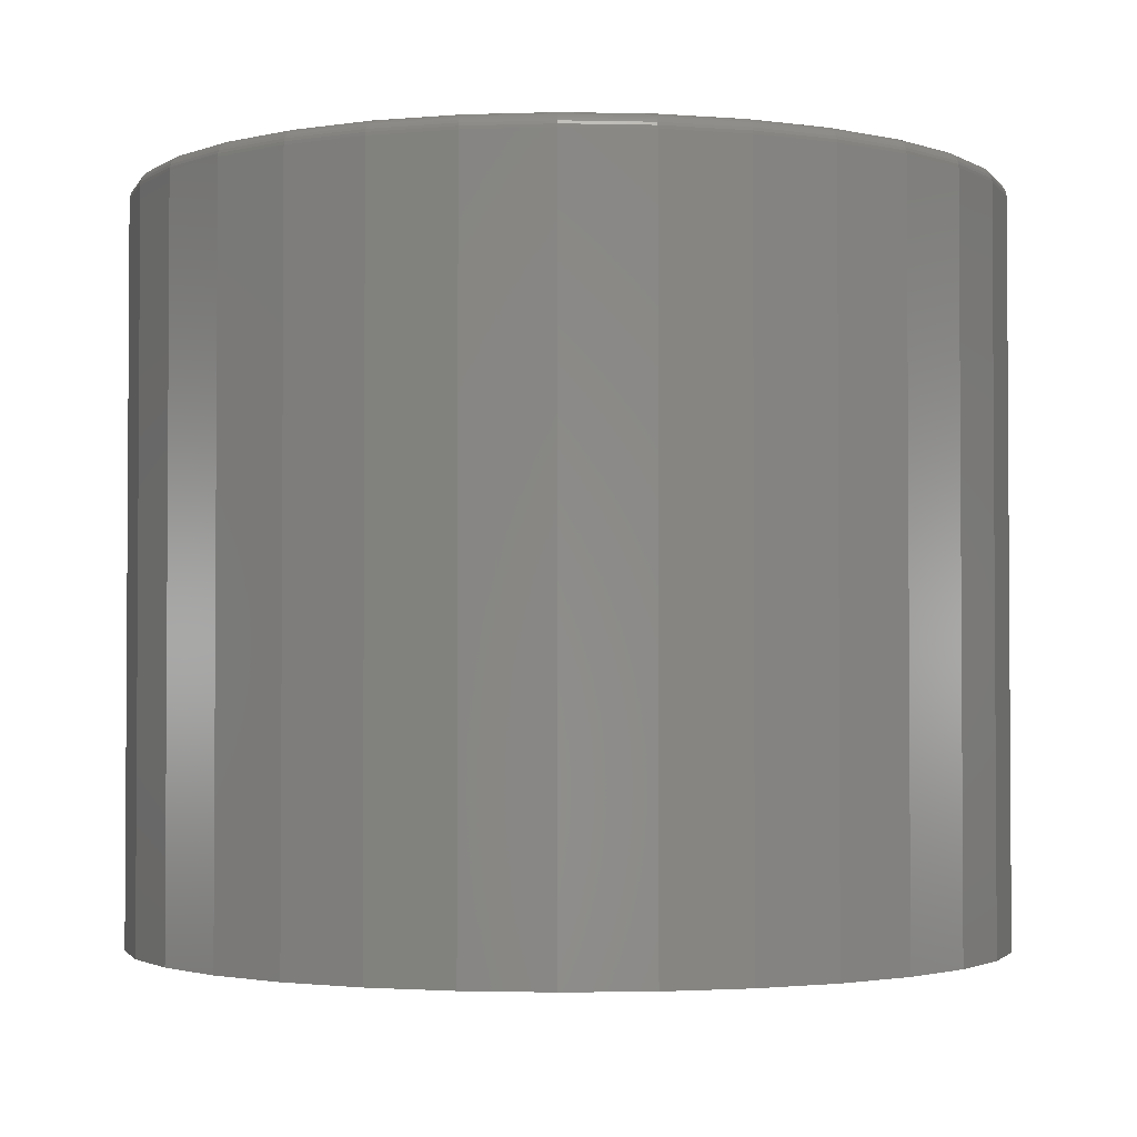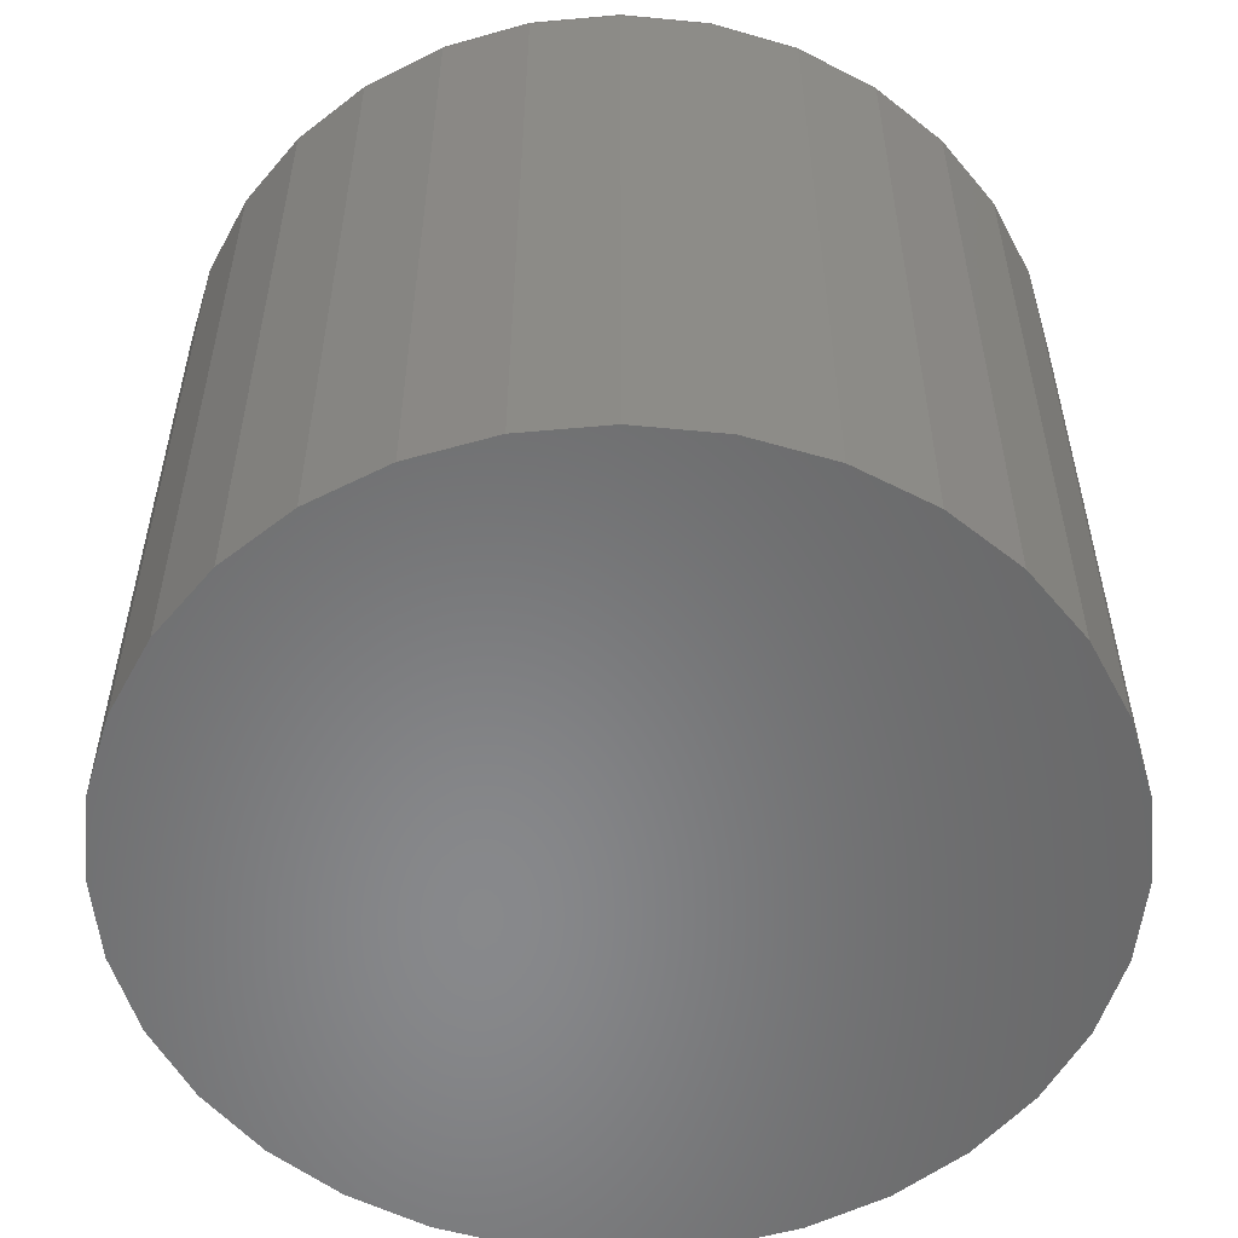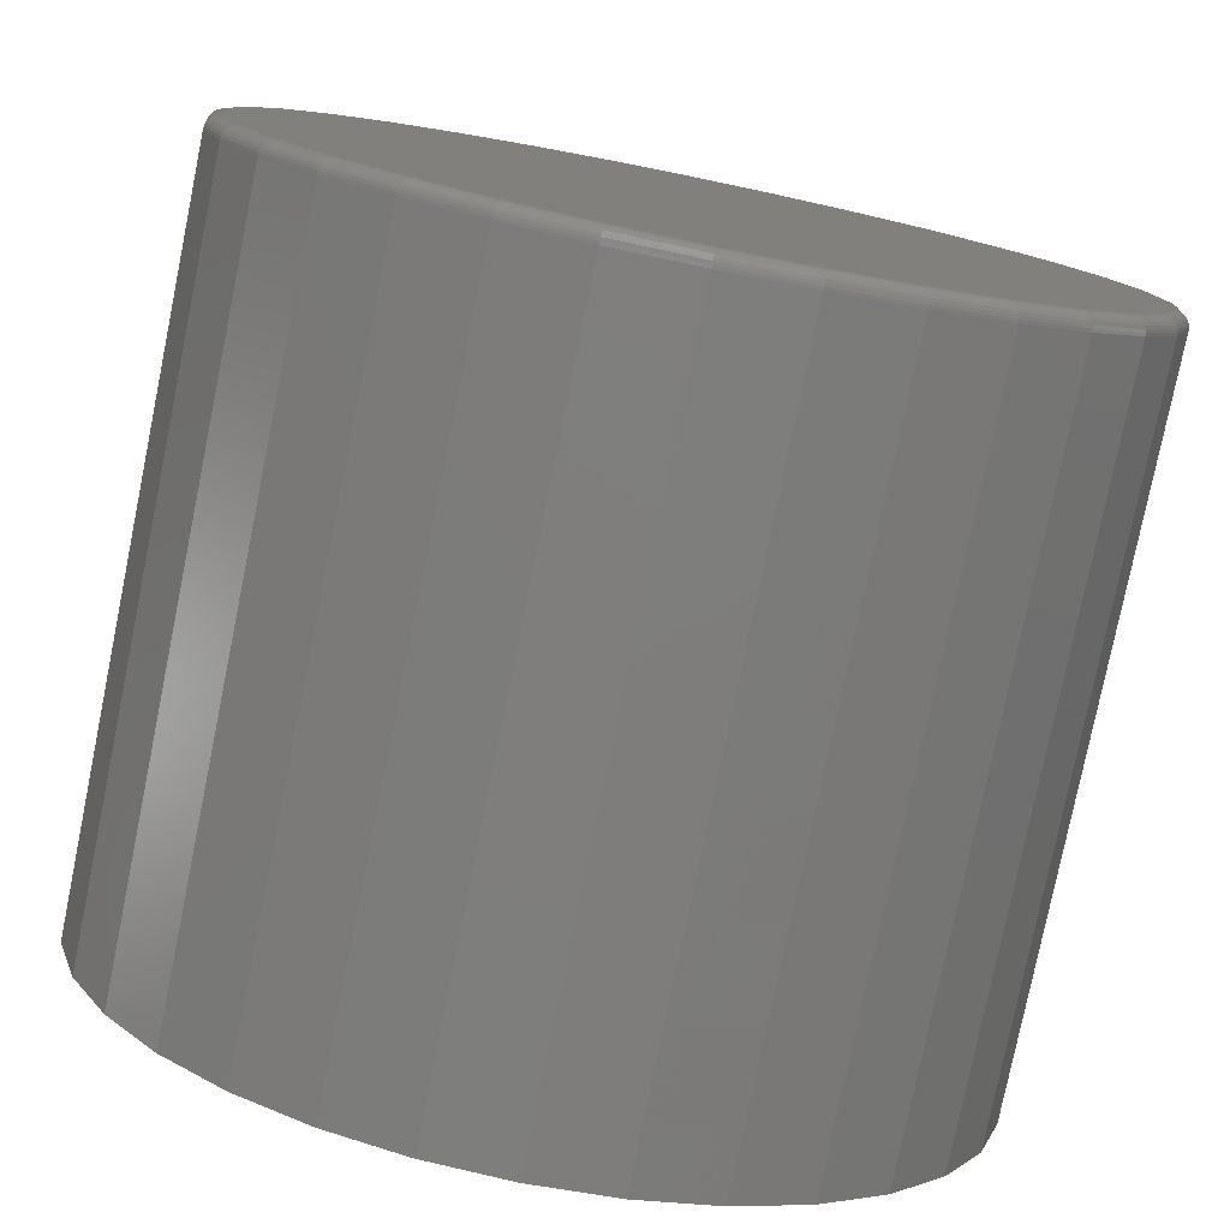
<metadata>
{"format":"stl","ext":"stl","renderer":"f3d","projection":"perspective","resolution":1024,"background":"white","views":[{"elev":-2.3,"azim":68.7,"up":"+Z"},{"elev":-55.0,"azim":-157.7,"up":"+Z"},{"elev":-78.4,"azim":-11.5,"up":"+Y"}]}
</metadata>
<code>
# stl→obj: 320 verts, 636 faces
v -0.08177 0.4144 0.75
v 0.08309 0.4144 0.75
v 0.0006579 0.4225 0.75
v 0.1624 0.3904 0.75
v -0.161 0.3904 0.75
v 0.2354 0.3513 0.75
v -0.2341 0.3513 0.75
v 0.2994 0.2988 0.75
v -0.2981 0.2988 0.75
v 0.352 0.2347 0.75
v -0.3507 0.2347 0.75
v 0.391 0.1617 0.75
v -0.3897 0.1617 0.75
v 0.4151 0.08243 0.75
v -0.4138 0.08243 0.75
v 0.4232 -4.643e-16 0.75
v -0.4219 2.538e-16 0.75
v 0.4151 -0.08243 0.75
v -0.4138 -0.08243 0.75
v 0.391 -0.1617 0.75
v -0.3897 -0.1617 0.75
v 0.352 -0.2347 0.75
v -0.3507 -0.2347 0.75
v 0.2994 -0.2988 0.75
v -0.2981 -0.2988 0.75
v 0.2354 -0.3513 0.75
v -0.2341 -0.3513 0.75
v 0.1624 -0.3904 0.75
v -0.161 -0.3904 0.75
v 0.08309 -0.4144 0.75
v -0.08177 -0.4144 0.75
v 0.0006579 -0.4225 0.75
v 0.4388 0 0
v 0.4388 -4.965e-16 0.7344
v 0.4304 -0.08548 0
v 0.4304 -0.08548 0.7344
v 0.4055 -0.1677 0
v 0.4055 -0.1677 0.7344
v 0.365 -0.2434 0
v 0.365 -0.2434 0.7344
v 0.3105 -0.3098 0
v 0.3105 -0.3098 0.7344
v 0.2441 -0.3643 0
v 0.2441 -0.3643 0.7344
v 0.1683 -0.4048 0
v 0.1683 -0.4048 0.7344
v 0.08614 -0.4297 0
v 0.08614 -0.4297 0.7344
v 0.0006579 -0.4382 0
v 0.0006579 -0.4382 0.7344
v -0.08482 -0.4297 0
v -0.08482 -0.4297 0.7344
v -0.167 -0.4048 0
v -0.167 -0.4048 0.7344
v -0.2428 -0.3643 0
v -0.2428 -0.3643 0.7344
v -0.3092 -0.3098 0
v -0.3092 -0.3098 0.7344
v -0.3637 -0.2434 0
v -0.3637 -0.2434 0.7344
v -0.4041 -0.1677 0
v -0.4041 -0.1677 0.7344
v -0.4291 -0.08548 0
v -0.4291 -0.08548 0.7344
v -0.4375 5.366e-17 0
v -0.4375 2.482e-16 0.7344
v -0.4291 0.08548 0
v -0.4291 0.08548 0.7344
v -0.4041 0.1677 0
v -0.4041 0.1677 0.7344
v -0.3637 0.2434 0
v -0.3637 0.2434 0.7344
v -0.3092 0.3098 0
v -0.3092 0.3098 0.7344
v -0.2428 0.3643 0
v -0.2428 0.3643 0.7344
v -0.167 0.4048 0
v -0.167 0.4048 0.7344
v -0.08482 0.4297 0
v -0.08482 0.4297 0.7344
v 0.0006579 0.4382 0
v 0.0006579 0.4382 0.7344
v 0.08614 0.4297 0
v 0.08614 0.4297 0.7344
v 0.1683 0.4048 0
v 0.1683 0.4048 0.7344
v 0.2441 0.3643 0
v 0.2441 0.3643 0.7344
v 0.3105 0.3098 0
v 0.3105 0.3098 0.7344
v 0.365 0.2434 0
v 0.365 0.2434 0.7344
v 0.4055 0.1677 0
v 0.4055 0.1677 0.7344
v 0.4304 0.08548 0
v 0.4304 0.08548 0.7344
v 0.4262 5.551e-17 0.7497
v 0.4181 -0.08303 0.7497
v 0.4292 2.776e-17 0.7488
v 0.4209 -0.0836 0.7488
v 0.4319 2.776e-17 0.7474
v 0.4236 -0.08413 0.7474
v 0.4342 0 0.7454
v 0.4259 -0.08459 0.7454
v 0.4362 0 0.7431
v 0.4278 -0.08497 0.7431
v 0.4376 0 0.7404
v 0.4292 -0.08525 0.7404
v 0.4385 0 0.7374
v 0.4301 -0.08542 0.7374
v -0.4167 -0.08303 0.7497
v -0.4249 2.776e-16 0.7497
v -0.4196 -0.0836 0.7488
v -0.4279 2.498e-16 0.7488
v -0.4223 -0.08413 0.7474
v -0.4306 2.498e-16 0.7474
v -0.4246 -0.08459 0.7454
v -0.4329 3.053e-16 0.7454
v -0.4265 -0.08497 0.7431
v -0.4349 3.053e-16 0.7431
v -0.4279 -0.08525 0.7404
v -0.4363 3.053e-16 0.7404
v -0.4288 -0.08542 0.7374
v -0.4372 3.053e-16 0.7374
v -0.3925 -0.1629 0.7497
v -0.3952 -0.164 0.7488
v -0.3977 -0.165 0.7474
v -0.3999 -0.1659 0.7454
v -0.4017 -0.1667 0.7431
v -0.403 -0.1672 0.7404
v -0.4039 -0.1676 0.7374
v -0.3532 -0.2364 0.7497
v -0.3556 -0.2381 0.7488
v -0.3579 -0.2396 0.7474
v -0.3599 -0.2409 0.7454
v -0.3615 -0.242 0.7431
v -0.3627 -0.2428 0.7404
v -0.3634 -0.2433 0.7374
v -0.3003 -0.3009 0.7497
v -0.3023 -0.303 0.7488
v -0.3043 -0.3049 0.7474
v -0.3059 -0.3066 0.7454
v -0.3073 -0.308 0.7431
v -0.3083 -0.309 0.7404
v -0.309 -0.3096 0.7374
v -0.2358 -0.3539 0.7497
v -0.2374 -0.3563 0.7488
v -0.2389 -0.3585 0.7474
v -0.2402 -0.3605 0.7454
v -0.2413 -0.3621 0.7431
v -0.2421 -0.3633 0.7404
v -0.2426 -0.3641 0.7374
v -0.1622 -0.3932 0.7497
v -0.1633 -0.3959 0.7488
v -0.1644 -0.3984 0.7474
v -0.1653 -0.4006 0.7454
v -0.166 -0.4024 0.7431
v -0.1666 -0.4037 0.7404
v -0.1669 -0.4045 0.7374
v -0.08237 -0.4174 0.7497
v -0.08294 -0.4203 0.7488
v -0.08347 -0.4229 0.7474
v -0.08393 -0.4253 0.7454
v -0.08431 -0.4272 0.7431
v -0.08459 -0.4286 0.7404
v -0.08476 -0.4294 0.7374
v 0.0006579 -0.4256 0.7497
v 0.0006579 -0.4285 0.7488
v 0.0006579 -0.4312 0.7474
v 0.0006579 -0.4336 0.7454
v 0.0006579 -0.4355 0.7431
v 0.0006579 -0.437 0.7404
v 0.0006579 -0.4379 0.7374
v 0.08368 -0.4174 0.7497
v 0.08426 -0.4203 0.7488
v 0.08478 -0.4229 0.7474
v 0.08525 -0.4253 0.7454
v 0.08562 -0.4272 0.7431
v 0.08591 -0.4286 0.7404
v 0.08608 -0.4294 0.7374
v 0.1635 -0.3932 0.7497
v 0.1646 -0.3959 0.7488
v 0.1657 -0.3984 0.7474
v 0.1666 -0.4006 0.7454
v 0.1673 -0.4024 0.7431
v 0.1679 -0.4037 0.7404
v 0.1682 -0.4045 0.7374
v 0.2371 -0.3539 0.7497
v 0.2387 -0.3563 0.7488
v 0.2402 -0.3585 0.7474
v 0.2415 -0.3605 0.7454
v 0.2426 -0.3621 0.7431
v 0.2434 -0.3633 0.7404
v 0.2439 -0.3641 0.7374
v 0.3016 -0.3009 0.7497
v 0.3037 -0.303 0.7488
v 0.3056 -0.3049 0.7474
v 0.3072 -0.3066 0.7454
v 0.3086 -0.308 0.7431
v 0.3096 -0.309 0.7404
v 0.3103 -0.3096 0.7374
v 0.3545 -0.2364 0.7497
v 0.357 -0.2381 0.7488
v 0.3592 -0.2396 0.7474
v 0.3612 -0.2409 0.7454
v 0.3628 -0.242 0.7431
v 0.364 -0.2428 0.7404
v 0.3647 -0.2433 0.7374
v 0.3938 -0.1629 0.7497
v 0.3966 -0.164 0.7488
v 0.399 -0.165 0.7474
v 0.4012 -0.1659 0.7454
v 0.403 -0.1667 0.7431
v 0.4044 -0.1672 0.7404
v 0.4052 -0.1676 0.7374
v -0.4167 0.08303 0.7497
v -0.4196 0.0836 0.7488
v -0.4223 0.08413 0.7474
v -0.4246 0.08459 0.7454
v -0.4265 0.08497 0.7431
v -0.4279 0.08525 0.7404
v -0.4288 0.08542 0.7374
v 0.4181 0.08303 0.7497
v 0.4209 0.0836 0.7488
v 0.4236 0.08413 0.7474
v 0.4259 0.08459 0.7454
v 0.4278 0.08497 0.7431
v 0.4292 0.08525 0.7404
v 0.4301 0.08542 0.7374
v 0.3938 0.1629 0.7497
v 0.3966 0.164 0.7488
v 0.399 0.165 0.7474
v 0.4012 0.1659 0.7454
v 0.403 0.1667 0.7431
v 0.4044 0.1672 0.7404
v 0.4052 0.1676 0.7374
v 0.3545 0.2364 0.7497
v 0.357 0.2381 0.7488
v 0.3592 0.2396 0.7474
v 0.3612 0.2409 0.7454
v 0.3628 0.242 0.7431
v 0.364 0.2428 0.7404
v 0.3647 0.2433 0.7374
v 0.3016 0.3009 0.7497
v 0.3037 0.303 0.7488
v 0.3056 0.3049 0.7474
v 0.3072 0.3066 0.7454
v 0.3086 0.308 0.7431
v 0.3096 0.309 0.7404
v 0.3103 0.3096 0.7374
v 0.2371 0.3539 0.7497
v 0.2387 0.3563 0.7488
v 0.2402 0.3585 0.7474
v 0.2415 0.3605 0.7454
v 0.2426 0.3621 0.7431
v 0.2434 0.3633 0.7404
v 0.2439 0.3641 0.7374
v 0.1635 0.3932 0.7497
v 0.1646 0.3959 0.7488
v 0.1657 0.3984 0.7474
v 0.1666 0.4006 0.7454
v 0.1673 0.4024 0.7431
v 0.1679 0.4037 0.7404
v 0.1682 0.4045 0.7374
v 0.08368 0.4174 0.7497
v 0.08426 0.4203 0.7488
v 0.08478 0.4229 0.7474
v 0.08525 0.4253 0.7454
v 0.08562 0.4272 0.7431
v 0.08591 0.4286 0.7404
v 0.08608 0.4294 0.7374
v 0.0006579 0.4256 0.7497
v 0.0006579 0.4285 0.7488
v 0.0006579 0.4312 0.7474
v 0.0006579 0.4336 0.7454
v 0.0006579 0.4355 0.7431
v 0.0006579 0.437 0.7404
v 0.0006579 0.4379 0.7374
v -0.08237 0.4174 0.7497
v -0.08294 0.4203 0.7488
v -0.08347 0.4229 0.7474
v -0.08393 0.4253 0.7454
v -0.08431 0.4272 0.7431
v -0.08459 0.4286 0.7404
v -0.08476 0.4294 0.7374
v -0.1622 0.3932 0.7497
v -0.1633 0.3959 0.7488
v -0.1644 0.3984 0.7474
v -0.1653 0.4006 0.7454
v -0.166 0.4024 0.7431
v -0.1666 0.4037 0.7404
v -0.1669 0.4045 0.7374
v -0.2358 0.3539 0.7497
v -0.2374 0.3563 0.7488
v -0.2389 0.3585 0.7474
v -0.2402 0.3605 0.7454
v -0.2413 0.3621 0.7431
v -0.2421 0.3633 0.7404
v -0.2426 0.3641 0.7374
v -0.3003 0.3009 0.7497
v -0.3023 0.303 0.7488
v -0.3043 0.3049 0.7474
v -0.3059 0.3066 0.7454
v -0.3073 0.308 0.7431
v -0.3083 0.309 0.7404
v -0.309 0.3096 0.7374
v -0.3532 0.2364 0.7497
v -0.3556 0.2381 0.7488
v -0.3579 0.2396 0.7474
v -0.3599 0.2409 0.7454
v -0.3615 0.242 0.7431
v -0.3627 0.2428 0.7404
v -0.3634 0.2433 0.7374
v -0.3925 0.1629 0.7497
v -0.3952 0.164 0.7488
v -0.3977 0.165 0.7474
v -0.3999 0.1659 0.7454
v -0.4017 0.1667 0.7431
v -0.403 0.1672 0.7404
v -0.4039 0.1676 0.7374
f 1 2 3
f 2 1 4
f 4 1 5
f 4 5 6
f 6 5 7
f 6 7 8
f 8 7 9
f 8 9 10
f 10 9 11
f 10 11 12
f 12 11 13
f 12 13 14
f 14 13 15
f 14 15 16
f 16 15 17
f 16 17 18
f 18 17 19
f 18 19 20
f 20 19 21
f 20 21 22
f 22 21 23
f 22 23 24
f 24 23 25
f 24 25 26
f 26 25 27
f 26 27 28
f 28 27 29
f 28 29 30
f 30 29 31
f 30 31 32
f 33 34 35
f 35 34 36
f 35 36 37
f 37 36 38
f 37 38 39
f 39 38 40
f 39 40 41
f 41 40 42
f 41 42 43
f 43 42 44
f 43 44 45
f 45 44 46
f 45 46 47
f 47 46 48
f 47 48 49
f 49 48 50
f 49 50 51
f 51 50 52
f 51 52 53
f 53 52 54
f 53 54 55
f 55 54 56
f 55 56 57
f 57 56 58
f 57 58 59
f 59 58 60
f 59 60 61
f 61 60 62
f 61 62 63
f 63 62 64
f 63 64 65
f 65 64 66
f 65 66 67
f 67 66 68
f 67 68 69
f 69 68 70
f 69 70 71
f 71 70 72
f 71 72 73
f 73 72 74
f 73 74 75
f 75 74 76
f 75 76 77
f 77 76 78
f 77 78 79
f 79 78 80
f 79 80 81
f 81 80 82
f 81 82 83
f 83 82 84
f 83 84 85
f 85 84 86
f 85 86 87
f 87 86 88
f 87 88 89
f 89 88 90
f 89 90 91
f 91 90 92
f 91 92 93
f 93 92 94
f 93 94 95
f 95 94 96
f 95 96 33
f 33 96 34
f 16 18 97
f 97 18 98
f 97 98 99
f 99 98 100
f 99 100 101
f 101 100 102
f 101 102 103
f 103 102 104
f 103 104 105
f 105 104 106
f 105 106 107
f 107 106 108
f 107 108 109
f 109 108 110
f 109 110 34
f 34 110 36
f 19 17 111
f 111 17 112
f 111 112 113
f 113 112 114
f 113 114 115
f 115 114 116
f 115 116 117
f 117 116 118
f 117 118 119
f 119 118 120
f 119 120 121
f 121 120 122
f 121 122 123
f 123 122 124
f 123 124 64
f 64 124 66
f 21 19 125
f 125 19 111
f 125 111 126
f 126 111 113
f 126 113 127
f 127 113 115
f 127 115 128
f 128 115 117
f 128 117 129
f 129 117 119
f 129 119 130
f 130 119 121
f 130 121 131
f 131 121 123
f 131 123 62
f 62 123 64
f 23 21 132
f 132 21 125
f 132 125 133
f 133 125 126
f 133 126 134
f 134 126 127
f 134 127 135
f 135 127 128
f 135 128 136
f 136 128 129
f 136 129 137
f 137 129 130
f 137 130 138
f 138 130 131
f 138 131 60
f 60 131 62
f 25 23 139
f 139 23 132
f 139 132 140
f 140 132 133
f 140 133 141
f 141 133 134
f 141 134 142
f 142 134 135
f 142 135 143
f 143 135 136
f 143 136 144
f 144 136 137
f 144 137 145
f 145 137 138
f 145 138 58
f 58 138 60
f 27 25 146
f 146 25 139
f 146 139 147
f 147 139 140
f 147 140 148
f 148 140 141
f 148 141 149
f 149 141 142
f 149 142 150
f 150 142 143
f 150 143 151
f 151 143 144
f 151 144 152
f 152 144 145
f 152 145 56
f 56 145 58
f 29 27 153
f 153 27 146
f 153 146 154
f 154 146 147
f 154 147 155
f 155 147 148
f 155 148 156
f 156 148 149
f 156 149 157
f 157 149 150
f 157 150 158
f 158 150 151
f 158 151 159
f 159 151 152
f 159 152 54
f 54 152 56
f 31 29 160
f 160 29 153
f 160 153 161
f 161 153 154
f 161 154 162
f 162 154 155
f 162 155 163
f 163 155 156
f 163 156 164
f 164 156 157
f 164 157 165
f 165 157 158
f 165 158 166
f 166 158 159
f 166 159 52
f 52 159 54
f 32 31 167
f 167 31 160
f 167 160 168
f 168 160 161
f 168 161 169
f 169 161 162
f 169 162 170
f 170 162 163
f 170 163 171
f 171 163 164
f 171 164 172
f 172 164 165
f 172 165 173
f 173 165 166
f 173 166 50
f 50 166 52
f 30 32 174
f 174 32 167
f 174 167 175
f 175 167 168
f 175 168 176
f 176 168 169
f 176 169 177
f 177 169 170
f 177 170 178
f 178 170 171
f 178 171 179
f 179 171 172
f 179 172 180
f 180 172 173
f 180 173 48
f 48 173 50
f 28 30 181
f 181 30 174
f 181 174 182
f 182 174 175
f 182 175 183
f 183 175 176
f 183 176 184
f 184 176 177
f 184 177 185
f 185 177 178
f 185 178 186
f 186 178 179
f 186 179 187
f 187 179 180
f 187 180 46
f 46 180 48
f 26 28 188
f 188 28 181
f 188 181 189
f 189 181 182
f 189 182 190
f 190 182 183
f 190 183 191
f 191 183 184
f 191 184 192
f 192 184 185
f 192 185 193
f 193 185 186
f 193 186 194
f 194 186 187
f 194 187 44
f 44 187 46
f 24 26 195
f 195 26 188
f 195 188 196
f 196 188 189
f 196 189 197
f 197 189 190
f 197 190 198
f 198 190 191
f 198 191 199
f 199 191 192
f 199 192 200
f 200 192 193
f 200 193 201
f 201 193 194
f 201 194 42
f 42 194 44
f 22 24 202
f 202 24 195
f 202 195 203
f 203 195 196
f 203 196 204
f 204 196 197
f 204 197 205
f 205 197 198
f 205 198 206
f 206 198 199
f 206 199 207
f 207 199 200
f 207 200 208
f 208 200 201
f 208 201 40
f 40 201 42
f 20 22 209
f 209 22 202
f 209 202 210
f 210 202 203
f 210 203 211
f 211 203 204
f 211 204 212
f 212 204 205
f 212 205 213
f 213 205 206
f 213 206 214
f 214 206 207
f 214 207 215
f 215 207 208
f 215 208 38
f 38 208 40
f 18 20 98
f 98 20 209
f 98 209 100
f 100 209 210
f 100 210 102
f 102 210 211
f 102 211 104
f 104 211 212
f 104 212 106
f 106 212 213
f 106 213 108
f 108 213 214
f 108 214 110
f 110 214 215
f 110 215 36
f 36 215 38
f 17 15 112
f 112 15 216
f 112 216 114
f 114 216 217
f 114 217 116
f 116 217 218
f 116 218 118
f 118 218 219
f 118 219 120
f 120 219 220
f 120 220 122
f 122 220 221
f 122 221 124
f 124 221 222
f 124 222 66
f 66 222 68
f 14 16 223
f 223 16 97
f 223 97 224
f 224 97 99
f 224 99 225
f 225 99 101
f 225 101 226
f 226 101 103
f 226 103 227
f 227 103 105
f 227 105 228
f 228 105 107
f 228 107 229
f 229 107 109
f 229 109 96
f 96 109 34
f 12 14 230
f 230 14 223
f 230 223 231
f 231 223 224
f 231 224 232
f 232 224 225
f 232 225 233
f 233 225 226
f 233 226 234
f 234 226 227
f 234 227 235
f 235 227 228
f 235 228 236
f 236 228 229
f 236 229 94
f 94 229 96
f 10 12 237
f 237 12 230
f 237 230 238
f 238 230 231
f 238 231 239
f 239 231 232
f 239 232 240
f 240 232 233
f 240 233 241
f 241 233 234
f 241 234 242
f 242 234 235
f 242 235 243
f 243 235 236
f 243 236 92
f 92 236 94
f 8 10 244
f 244 10 237
f 244 237 245
f 245 237 238
f 245 238 246
f 246 238 239
f 246 239 247
f 247 239 240
f 247 240 248
f 248 240 241
f 248 241 249
f 249 241 242
f 249 242 250
f 250 242 243
f 250 243 90
f 90 243 92
f 6 8 251
f 251 8 244
f 251 244 252
f 252 244 245
f 252 245 253
f 253 245 246
f 253 246 254
f 254 246 247
f 254 247 255
f 255 247 248
f 255 248 256
f 256 248 249
f 256 249 257
f 257 249 250
f 257 250 88
f 88 250 90
f 4 6 258
f 258 6 251
f 258 251 259
f 259 251 252
f 259 252 260
f 260 252 253
f 260 253 261
f 261 253 254
f 261 254 262
f 262 254 255
f 262 255 263
f 263 255 256
f 263 256 264
f 264 256 257
f 264 257 86
f 86 257 88
f 2 4 265
f 265 4 258
f 265 258 266
f 266 258 259
f 266 259 267
f 267 259 260
f 267 260 268
f 268 260 261
f 268 261 269
f 269 261 262
f 269 262 270
f 270 262 263
f 270 263 271
f 271 263 264
f 271 264 84
f 84 264 86
f 3 2 272
f 272 2 265
f 272 265 273
f 273 265 266
f 273 266 274
f 274 266 267
f 274 267 275
f 275 267 268
f 275 268 276
f 276 268 269
f 276 269 277
f 277 269 270
f 277 270 278
f 278 270 271
f 278 271 82
f 82 271 84
f 1 3 279
f 279 3 272
f 279 272 280
f 280 272 273
f 280 273 281
f 281 273 274
f 281 274 282
f 282 274 275
f 282 275 283
f 283 275 276
f 283 276 284
f 284 276 277
f 284 277 285
f 285 277 278
f 285 278 80
f 80 278 82
f 5 1 286
f 286 1 279
f 286 279 287
f 287 279 280
f 287 280 288
f 288 280 281
f 288 281 289
f 289 281 282
f 289 282 290
f 290 282 283
f 290 283 291
f 291 283 284
f 291 284 292
f 292 284 285
f 292 285 78
f 78 285 80
f 7 5 293
f 293 5 286
f 293 286 294
f 294 286 287
f 294 287 295
f 295 287 288
f 295 288 296
f 296 288 289
f 296 289 297
f 297 289 290
f 297 290 298
f 298 290 291
f 298 291 299
f 299 291 292
f 299 292 76
f 76 292 78
f 9 7 300
f 300 7 293
f 300 293 301
f 301 293 294
f 301 294 302
f 302 294 295
f 302 295 303
f 303 295 296
f 303 296 304
f 304 296 297
f 304 297 305
f 305 297 298
f 305 298 306
f 306 298 299
f 306 299 74
f 74 299 76
f 11 9 307
f 307 9 300
f 307 300 308
f 308 300 301
f 308 301 309
f 309 301 302
f 309 302 310
f 310 302 303
f 310 303 311
f 311 303 304
f 311 304 312
f 312 304 305
f 312 305 313
f 313 305 306
f 313 306 72
f 72 306 74
f 13 11 314
f 314 11 307
f 314 307 315
f 315 307 308
f 315 308 316
f 316 308 309
f 316 309 317
f 317 309 310
f 317 310 318
f 318 310 311
f 318 311 319
f 319 311 312
f 319 312 320
f 320 312 313
f 320 313 70
f 70 313 72
f 15 13 216
f 216 13 314
f 216 314 217
f 217 314 315
f 217 315 218
f 218 315 316
f 218 316 219
f 219 316 317
f 219 317 220
f 220 317 318
f 220 318 221
f 221 318 319
f 221 319 222
f 222 319 320
f 222 320 68
f 68 320 70
f 81 83 79
f 49 51 47
f 47 51 53
f 47 53 45
f 45 53 55
f 45 55 43
f 43 55 57
f 43 57 41
f 41 57 59
f 41 59 39
f 39 59 61
f 39 61 37
f 37 61 63
f 37 63 35
f 35 63 65
f 35 65 33
f 33 65 67
f 33 67 95
f 95 67 69
f 95 69 93
f 93 69 71
f 93 71 91
f 91 71 73
f 91 73 89
f 89 73 75
f 89 75 87
f 87 75 77
f 87 77 85
f 85 77 79
f 85 79 83

</code>
